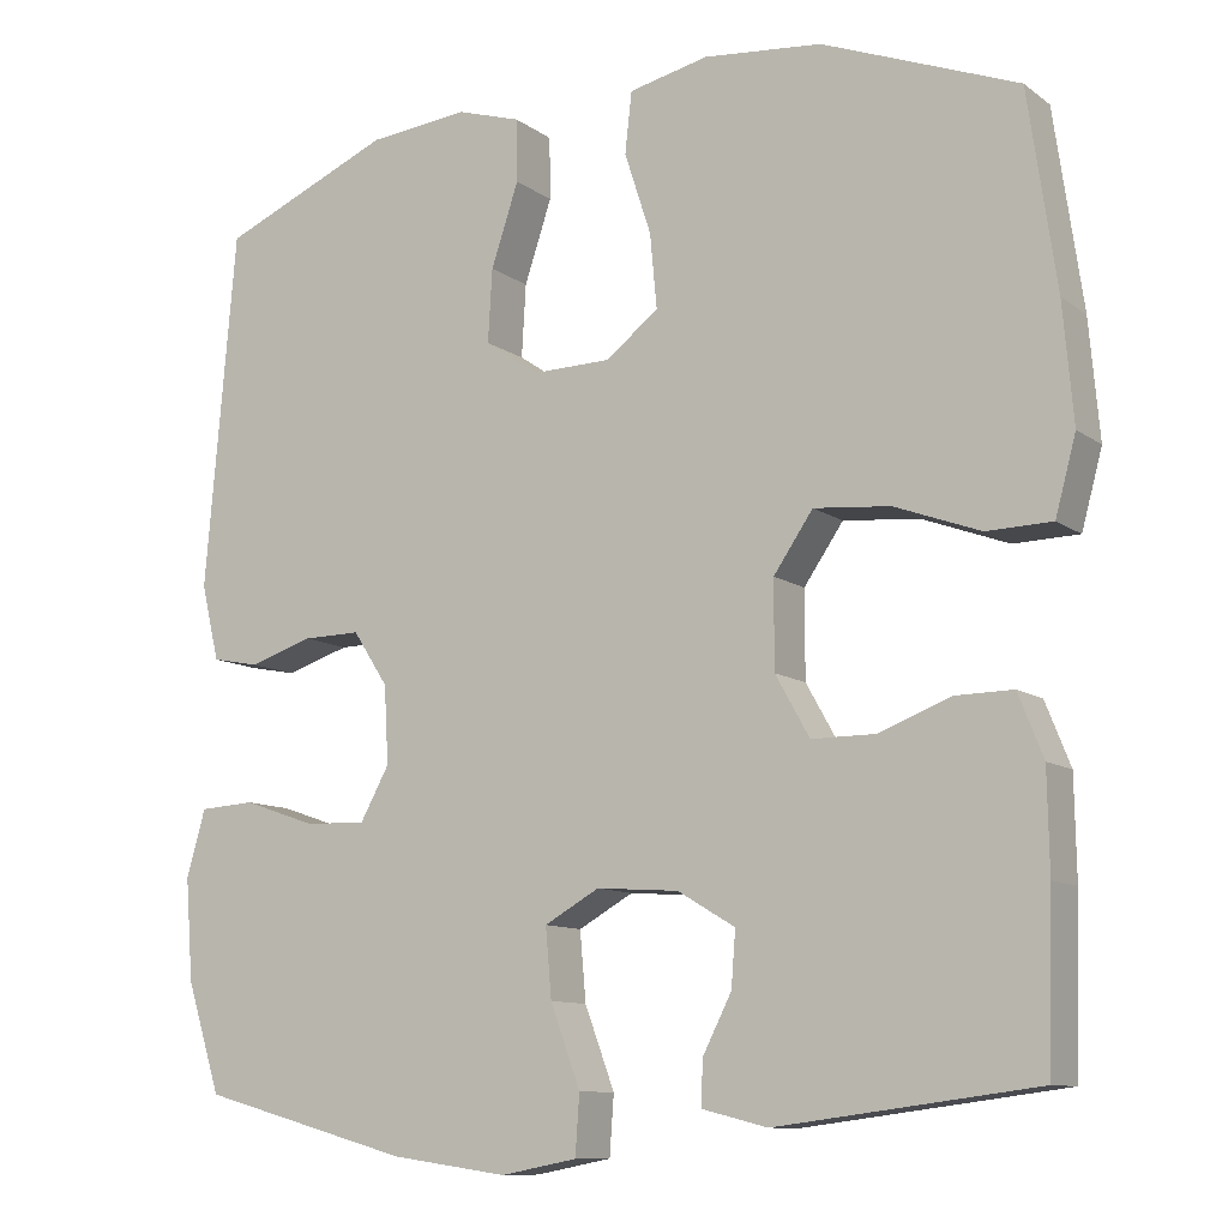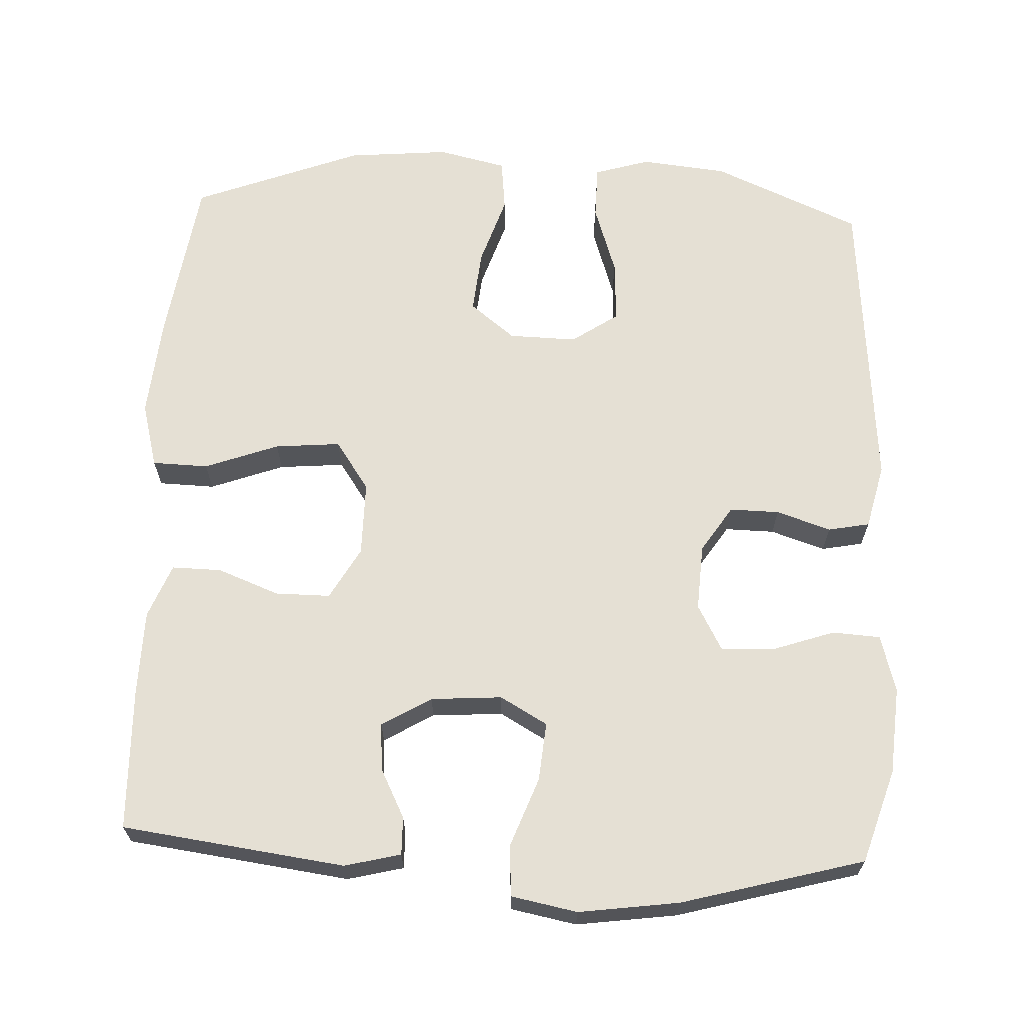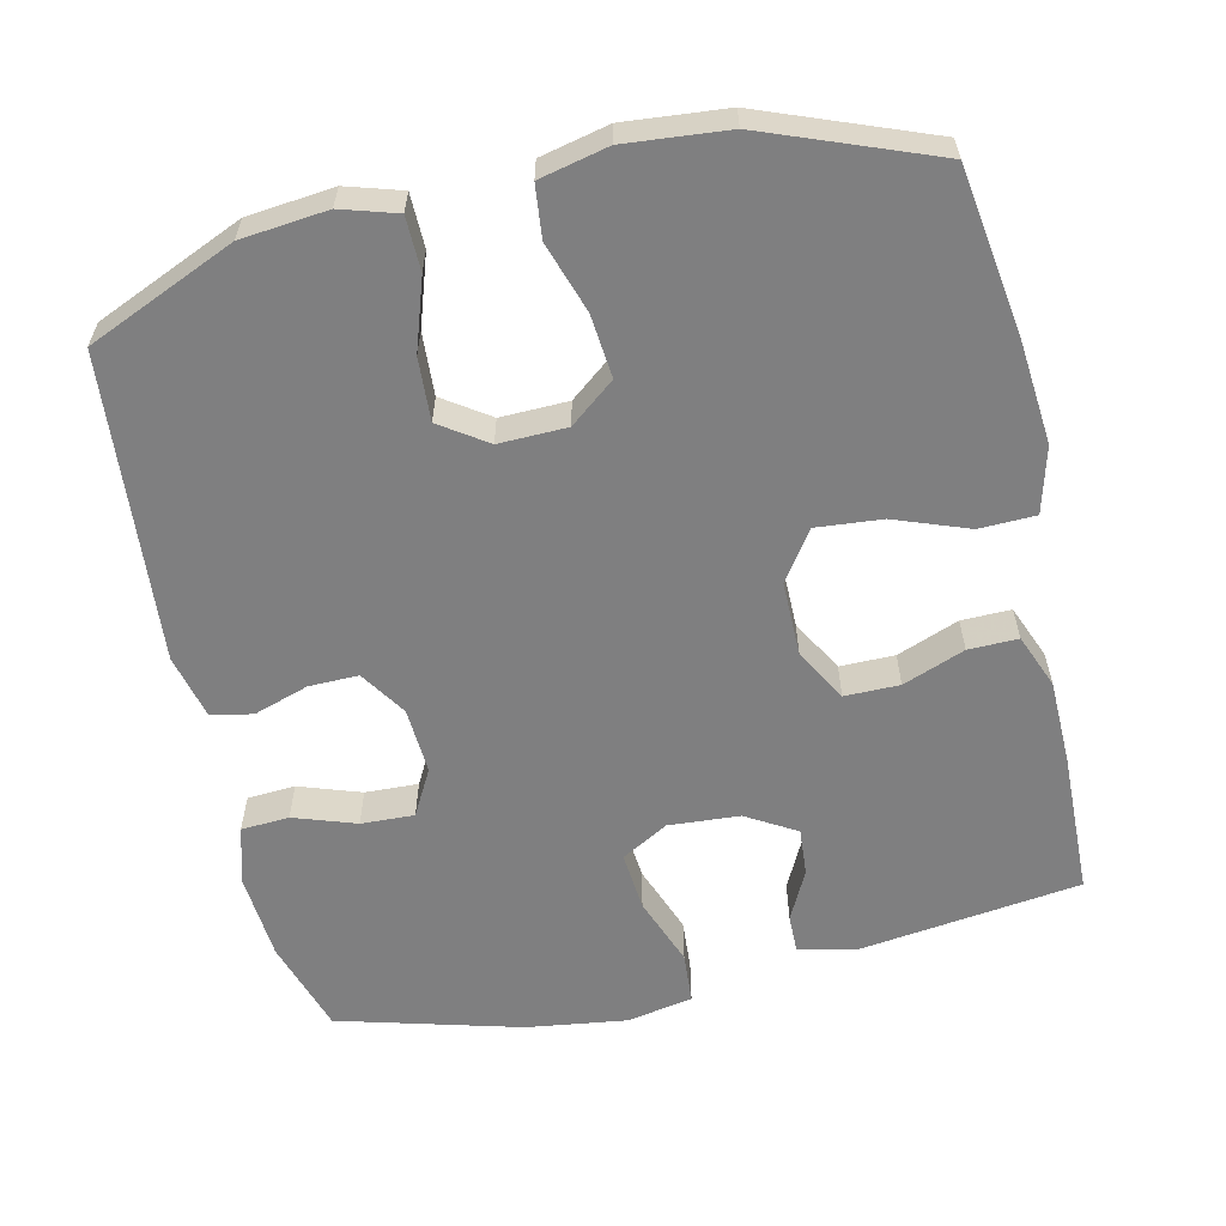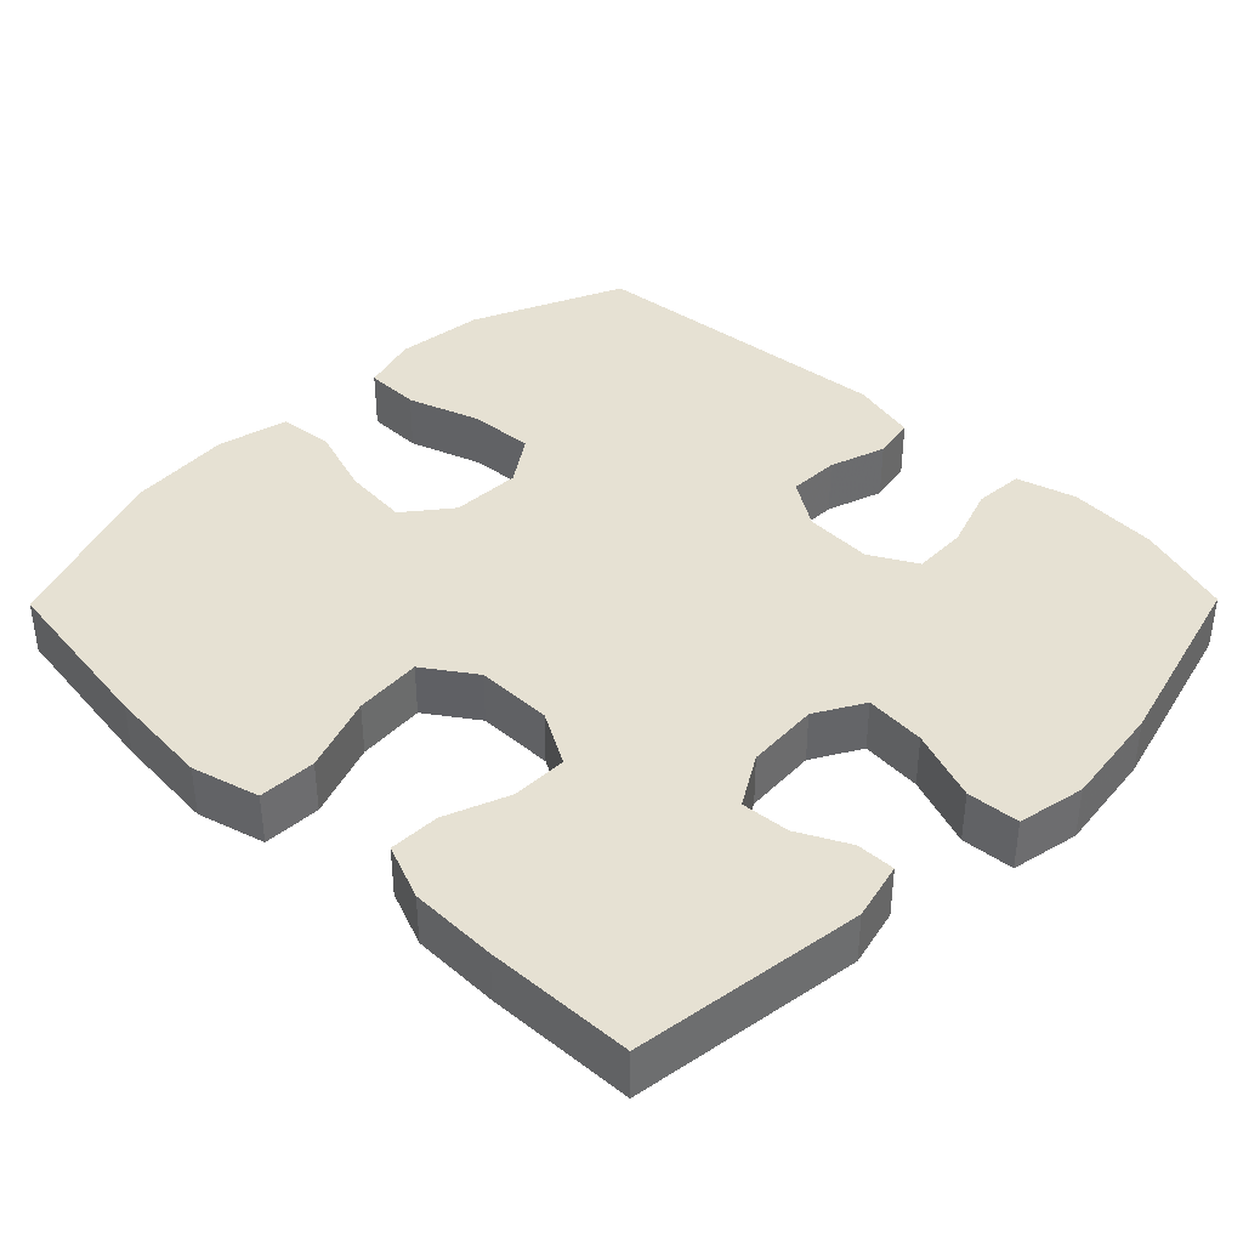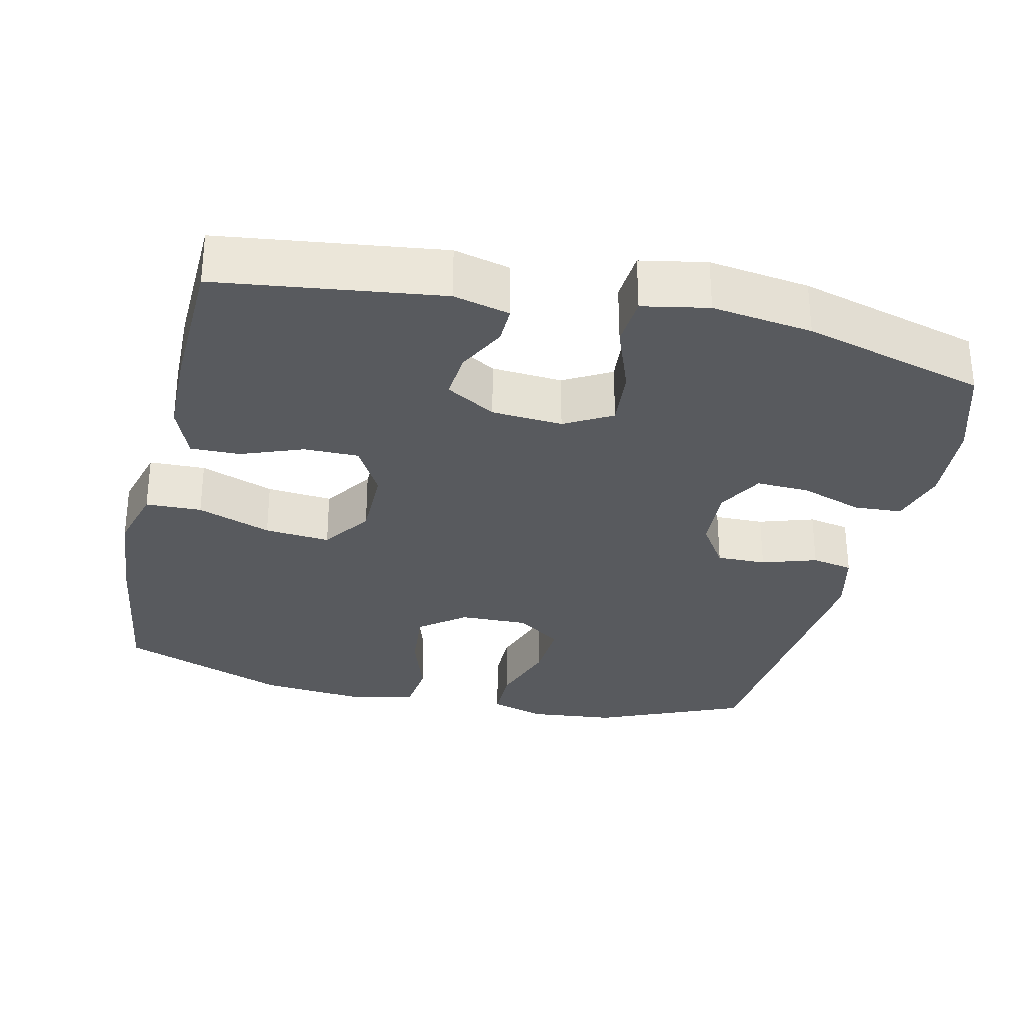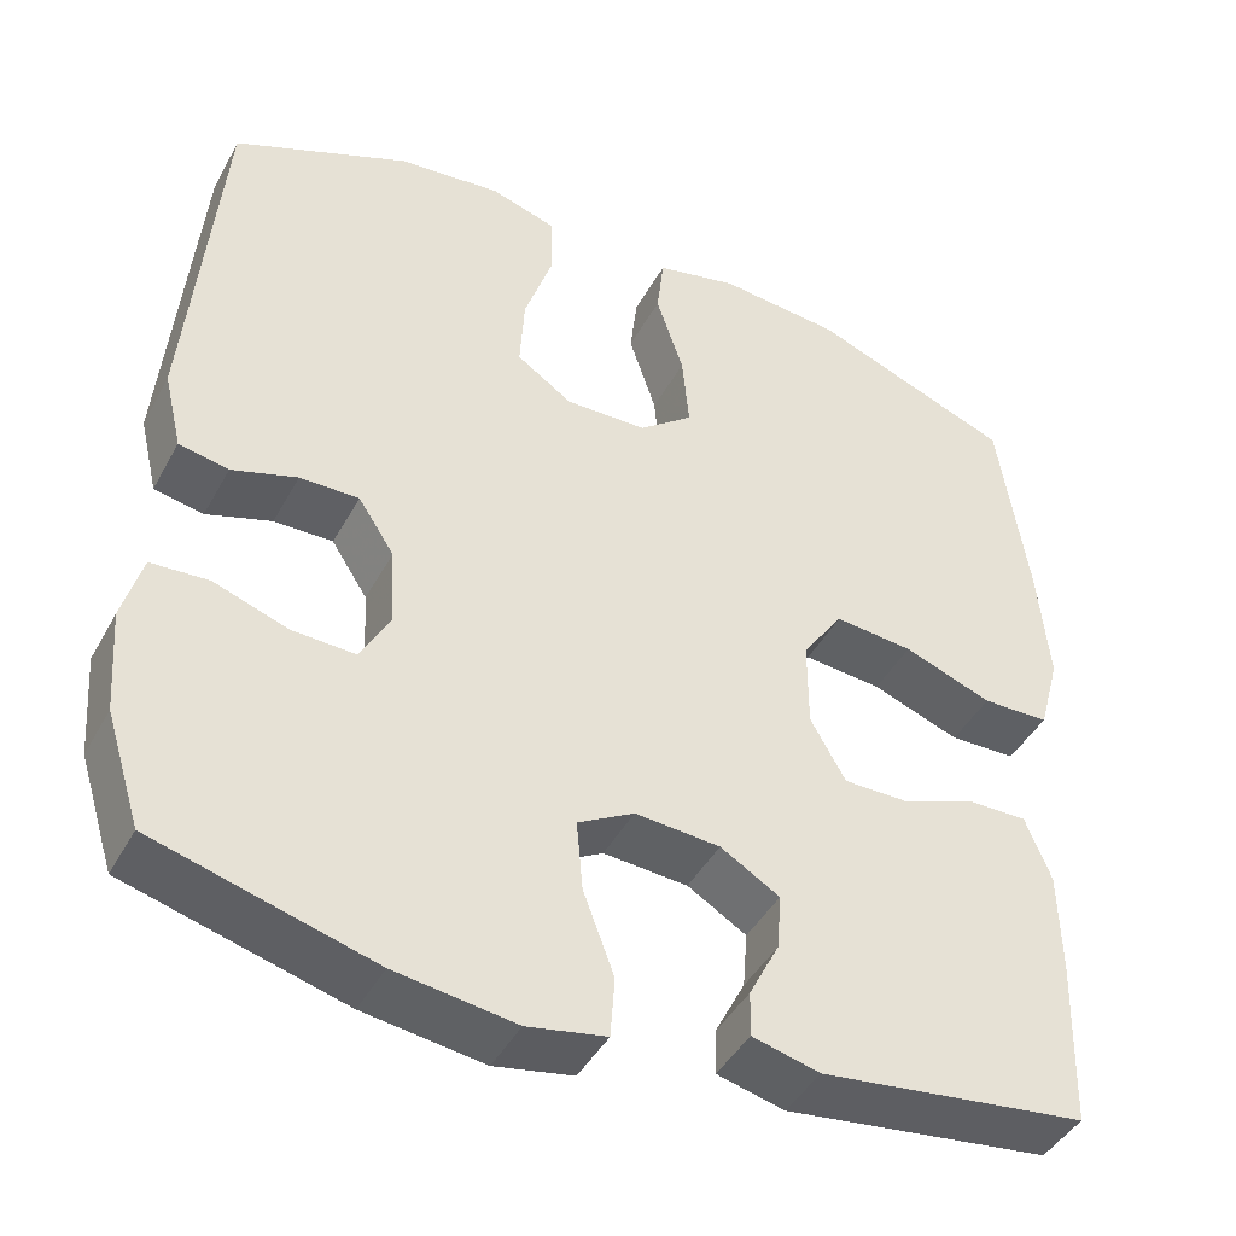
<metadata>
{"format":"obj","ext":"obj","renderer":"f3d","projection":"perspective","resolution":1024,"background":"white","views":[{"elev":-10.4,"azim":30.6,"up":"+Z"},{"elev":65.7,"azim":-177.3,"up":"+Y"},{"elev":-59.7,"azim":12.9,"up":"+Y"},{"elev":38.9,"azim":134.6,"up":"+Y"},{"elev":-30.5,"azim":167.0,"up":"+Y"},{"elev":-43.8,"azim":-27.0,"up":"+Z"}]}
</metadata>
<code>
v 0.5 0.07 0.5
v 0.533 0.07 0.271
v 0.545 0.07 0.134
v 0.521 0.07 0.045
v 0.445 0.07 0.043
v 0.345 0.07 0.08
v 0.256 0.07 0.088
v 0.21 0.07 0.021
v 0.21 0.07 -0.08
v 0.25 0.07 -0.151
v 0.324 0.07 -0.151
v 0.408 0.07 -0.119
v 0.475 0.07 -0.118
v 0.504 0.07 -0.191
v 0.506 0.07 -0.306
v 0.5 0.07 -0.5
v 0.198 0.07 -0.539
v 0.122 0.07 -0.52
v 0.123 0.07 -0.469
v 0.157 0.07 -0.402
v 0.162 0.07 -0.338
v 0.095 0.07 -0.298
v -0.001 0.07 -0.291
v -0.065 0.07 -0.327
v -0.058 0.07 -0.407
v -0.023 0.07 -0.501
v -0.028 0.07 -0.57
v -0.117 0.07 -0.587
v -0.253 0.07 -0.568
v -0.5 0.07 -0.5
v -0.54 0.07 -0.373
v -0.549 0.07 -0.255
v -0.527 0.07 -0.177
v -0.462 0.07 -0.173
v -0.378 0.07 -0.202
v -0.306 0.07 -0.205
v -0.272 0.07 -0.143
v -0.277 0.07 -0.053
v -0.318 0.07 0.01
v -0.385 0.07 0.009
v -0.459 0.07 -0.015
v -0.515 0.07 -0.004
v -0.536 0.07 0.084
v -0.5 0.07 0.5
v -0.3 0.07 0.586
v -0.183 0.07 0.598
v -0.108 0.07 0.575
v -0.107 0.07 0.502
v -0.139 0.07 0.406
v -0.144 0.07 0.321
v -0.081 0.07 0.278
v 0.011 0.07 0.28
v 0.072 0.07 0.328
v 0.064 0.07 0.414
v 0.033 0.07 0.509
v 0.041 0.07 0.58
v 0.134 0.07 0.601
v 0.272 0.07 0.588
v 0.5 0 0.5
v 0.533 0 0.271
v 0.545 0 0.134
v 0.521 0 0.045
v 0.445 0 0.043
v 0.345 0 0.08
v 0.256 0 0.088
v 0.21 0 0.021
v 0.21 0 -0.08
v 0.25 0 -0.151
v 0.324 0 -0.151
v 0.408 0 -0.119
v 0.475 0 -0.118
v 0.504 0 -0.191
v 0.506 0 -0.306
v 0.5 0 -0.5
v 0.198 0 -0.539
v 0.122 0 -0.52
v 0.123 0 -0.469
v 0.157 0 -0.402
v 0.162 0 -0.338
v 0.095 0 -0.298
v -0.001 0 -0.291
v -0.065 0 -0.327
v -0.058 0 -0.407
v -0.023 0 -0.501
v -0.028 0 -0.57
v -0.117 0 -0.587
v -0.253 0 -0.568
v -0.5 0 -0.5
v -0.54 0 -0.373
v -0.549 0 -0.255
v -0.527 0 -0.177
v -0.462 0 -0.173
v -0.378 0 -0.202
v -0.306 0 -0.205
v -0.272 0 -0.143
v -0.277 0 -0.053
v -0.318 0 0.01
v -0.385 0 0.009
v -0.459 0 -0.015
v -0.515 0 -0.004
v -0.536 0 0.084
v -0.5 0 0.5
v -0.3 0 0.586
v -0.183 0 0.598
v -0.108 0 0.575
v -0.107 0 0.502
v -0.139 0 0.406
v -0.144 0 0.321
v -0.081 0 0.278
v 0.011 0 0.28
v 0.072 0 0.328
v 0.064 0 0.414
v 0.033 0 0.509
v 0.041 0 0.58
v 0.134 0 0.601
v 0.272 0 0.588
f 54 55 56 57
f 53 54 57 58
f 46 47 48 49
f 46 49 50
f 45 46 50
f 44 45 50
f 43 44 50 51
f 40 41 42 43
f 39 40 43 51
f 32 33 34 35
f 32 35 36
f 31 32 36
f 30 31 36
f 29 30 36
f 28 29 36 37
f 25 26 27 28
f 24 25 28 37
f 17 18 19 20
f 17 20 21
f 16 17 21
f 15 16 21 22
f 11 12 13 14
f 10 11 14 15
f 3 4 5 6
f 3 6 7
f 2 3 7
f 53 58 1 2
f 52 53 2 7
f 38 39 51 52
f 38 52 7 8
f 23 24 37 38
f 23 38 8 9
f 10 15 22 23
f 9 10 23
f 115 114 113 112
f 116 115 112 111
f 107 106 105 104
f 108 107 104
f 108 104 103
f 108 103 102
f 109 108 102 101
f 101 100 99 98
f 109 101 98 97
f 93 92 91 90
f 94 93 90
f 94 90 89
f 94 89 88
f 94 88 87
f 95 94 87 86
f 86 85 84 83
f 95 86 83 82
f 78 77 76 75
f 79 78 75
f 79 75 74
f 80 79 74 73
f 72 71 70 69
f 73 72 69 68
f 64 63 62 61
f 65 64 61
f 65 61 60
f 60 59 116 111
f 65 60 111 110
f 110 109 97 96
f 66 65 110 96
f 96 95 82 81
f 67 66 96 81
f 81 80 73 68
f 81 68 67
f 1 59 60 2
f 2 60 61 3
f 3 61 62 4
f 4 62 63 5
f 5 63 64 6
f 6 64 65 7
f 7 65 66 8
f 8 66 67 9
f 9 67 68 10
f 10 68 69 11
f 11 69 70 12
f 12 70 71 13
f 13 71 72 14
f 14 72 73 15
f 15 73 74 16
f 16 74 75 17
f 17 75 76 18
f 18 76 77 19
f 19 77 78 20
f 20 78 79 21
f 21 79 80 22
f 22 80 81 23
f 23 81 82 24
f 24 82 83 25
f 25 83 84 26
f 26 84 85 27
f 27 85 86 28
f 28 86 87 29
f 29 87 88 30
f 30 88 89 31
f 31 89 90 32
f 32 90 91 33
f 33 91 92 34
f 34 92 93 35
f 35 93 94 36
f 36 94 95 37
f 37 95 96 38
f 38 96 97 39
f 39 97 98 40
f 40 98 99 41
f 41 99 100 42
f 42 100 101 43
f 43 101 102 44
f 44 102 103 45
f 45 103 104 46
f 46 104 105 47
f 47 105 106 48
f 48 106 107 49
f 49 107 108 50
f 50 108 109 51
f 51 109 110 52
f 52 110 111 53
f 53 111 112 54
f 54 112 113 55
f 55 113 114 56
f 56 114 115 57
f 57 115 116 58
f 58 116 59 1

</code>
